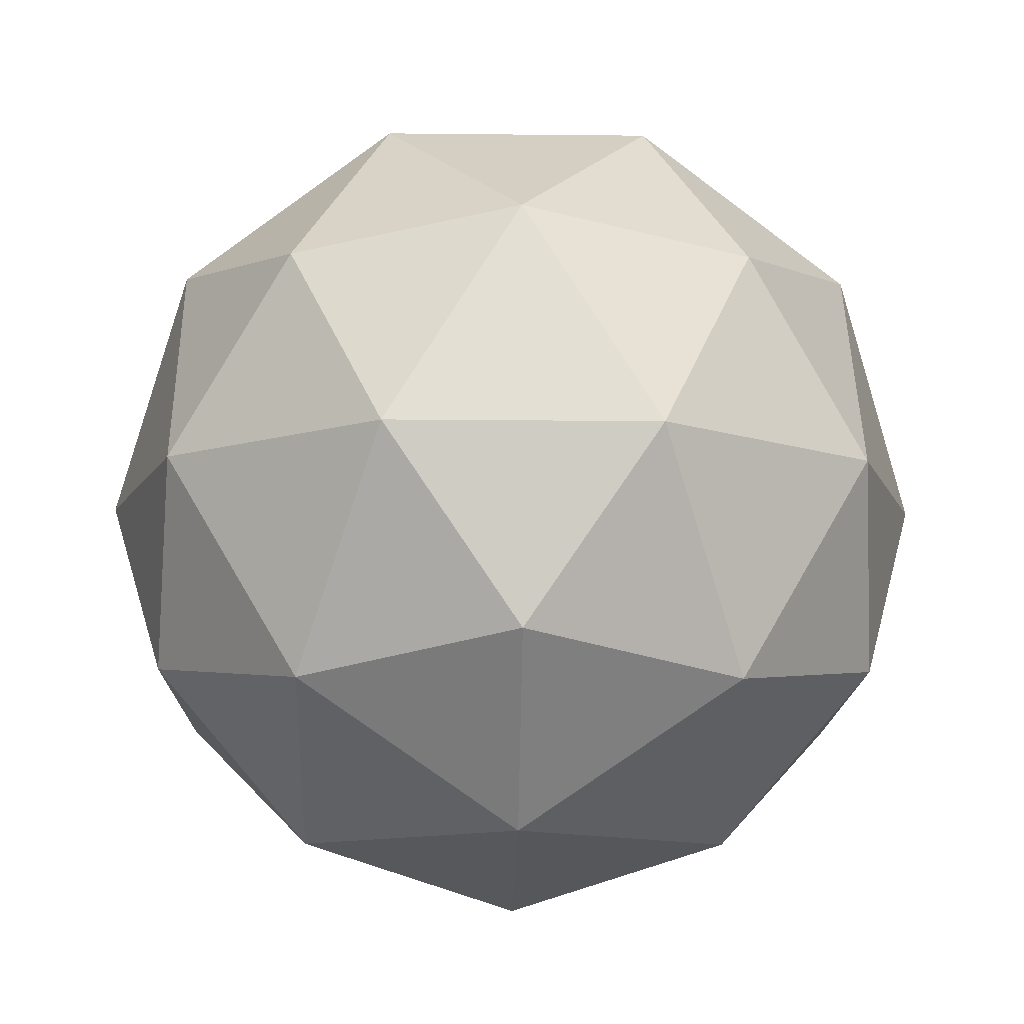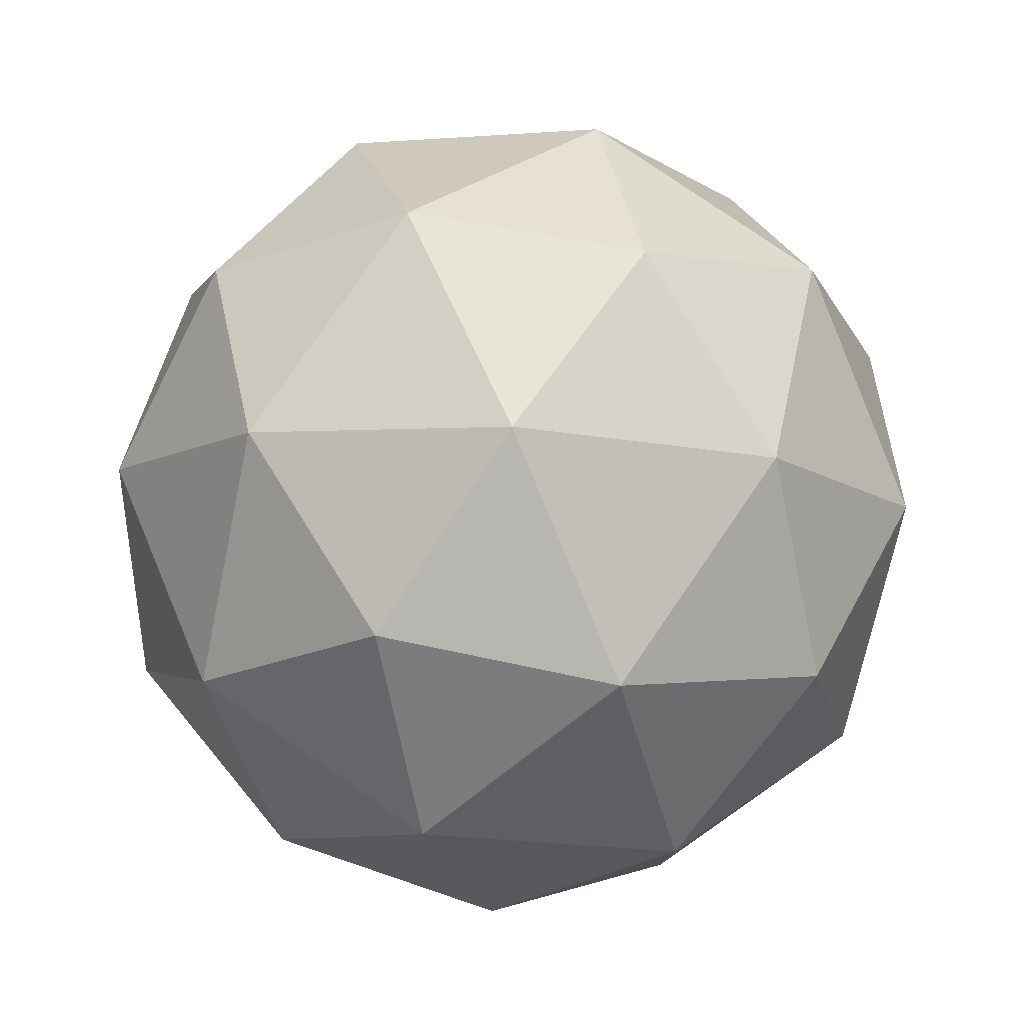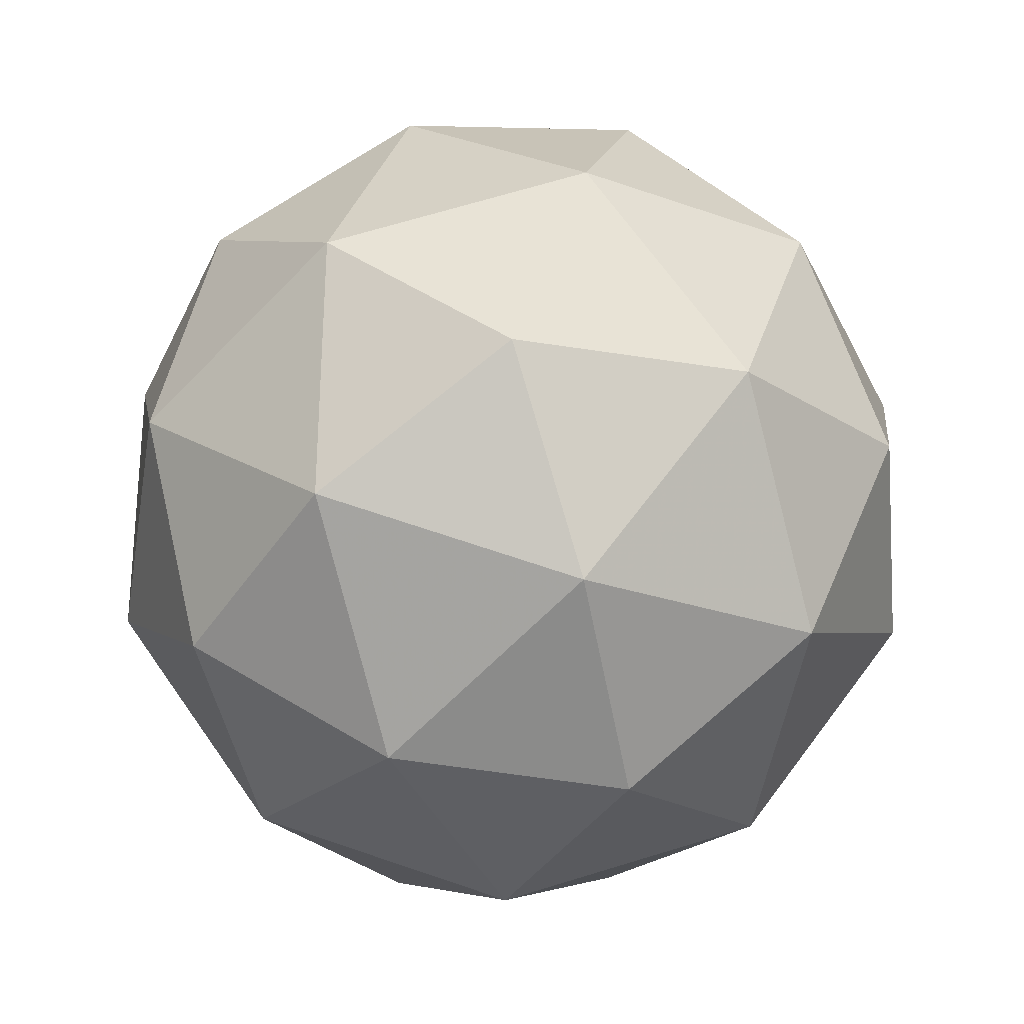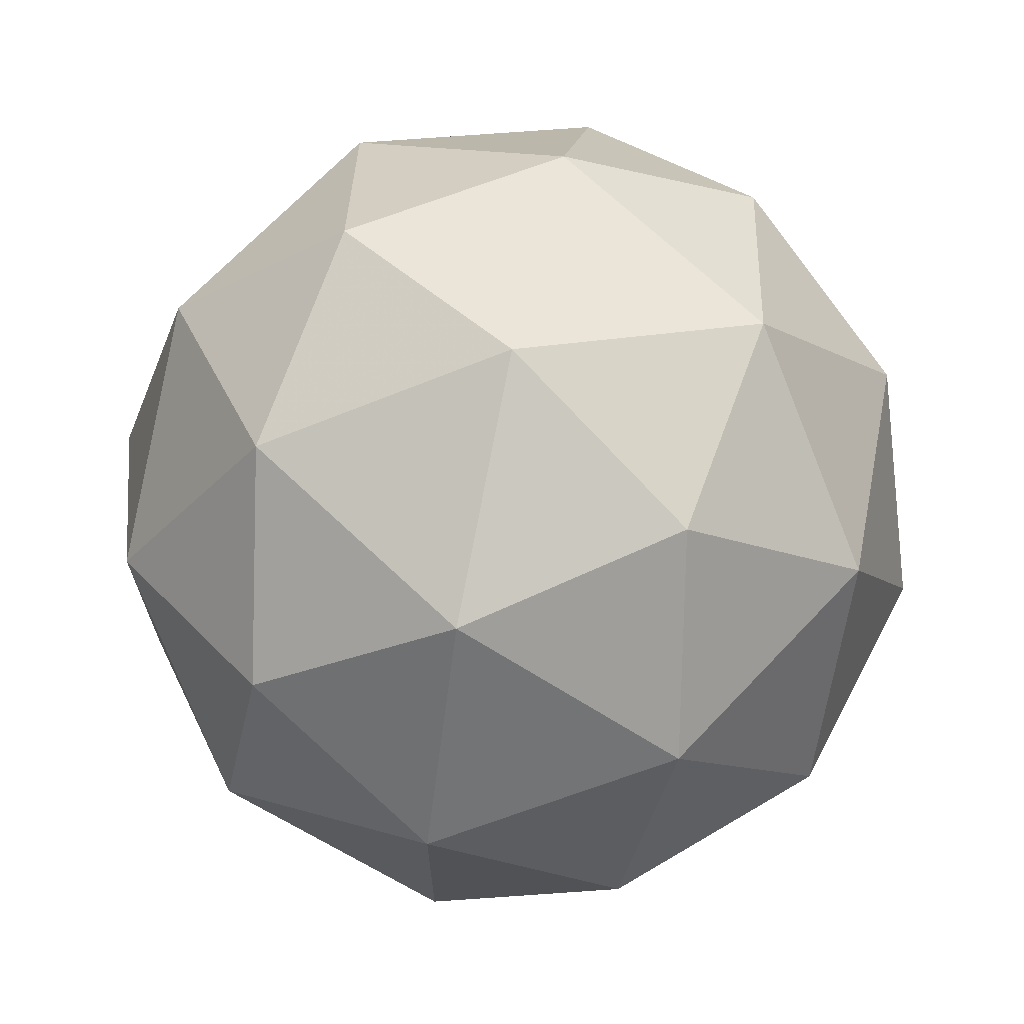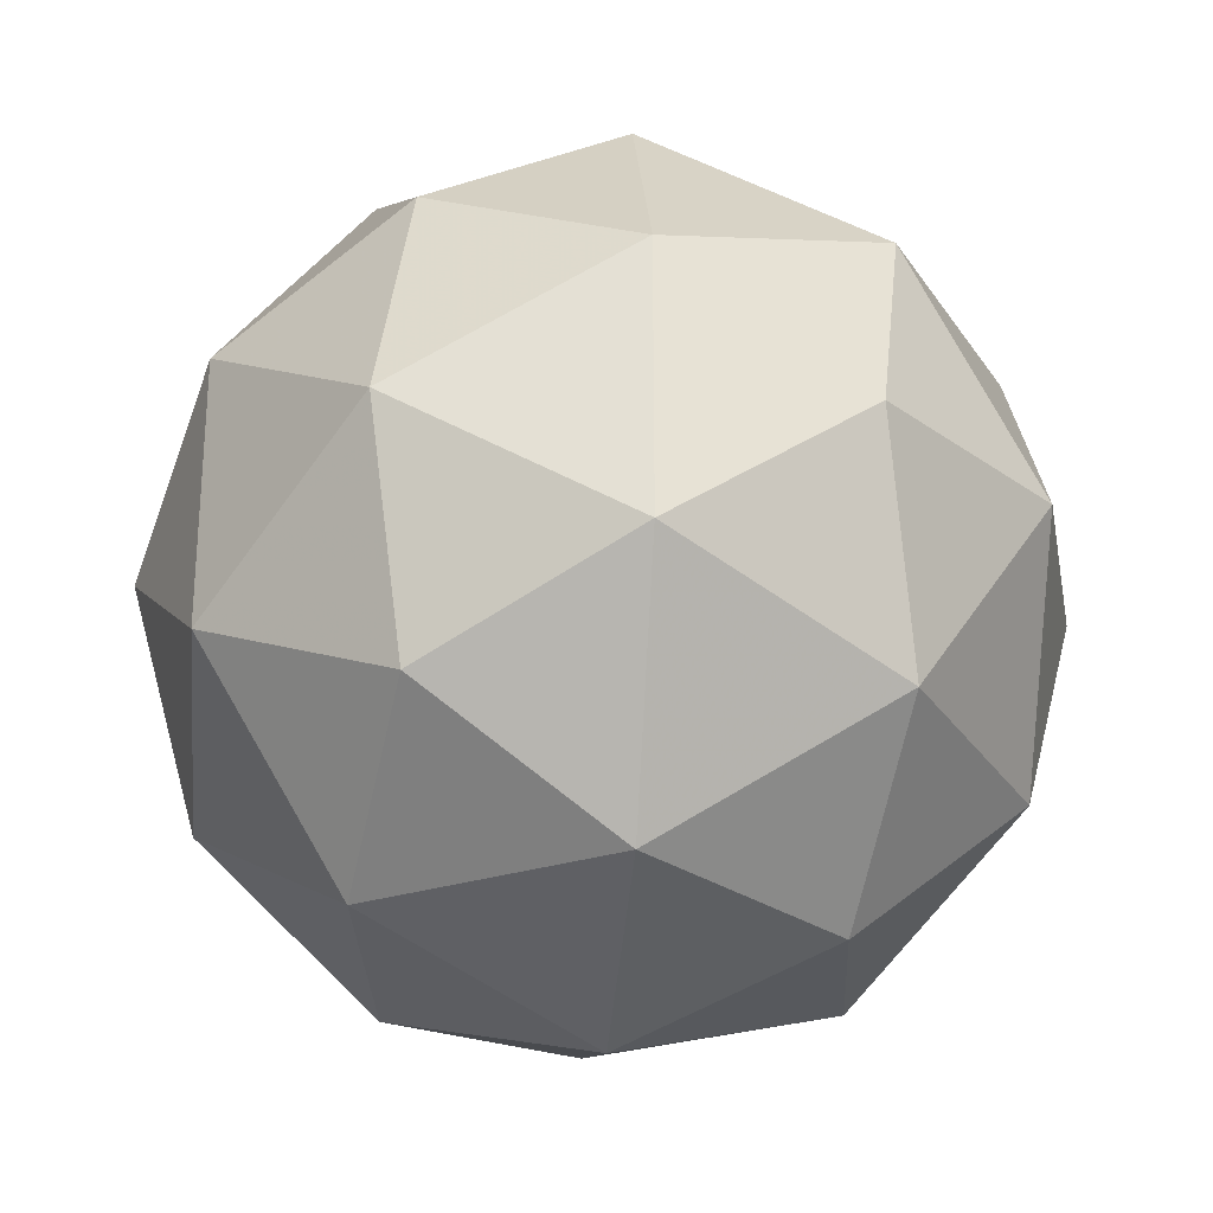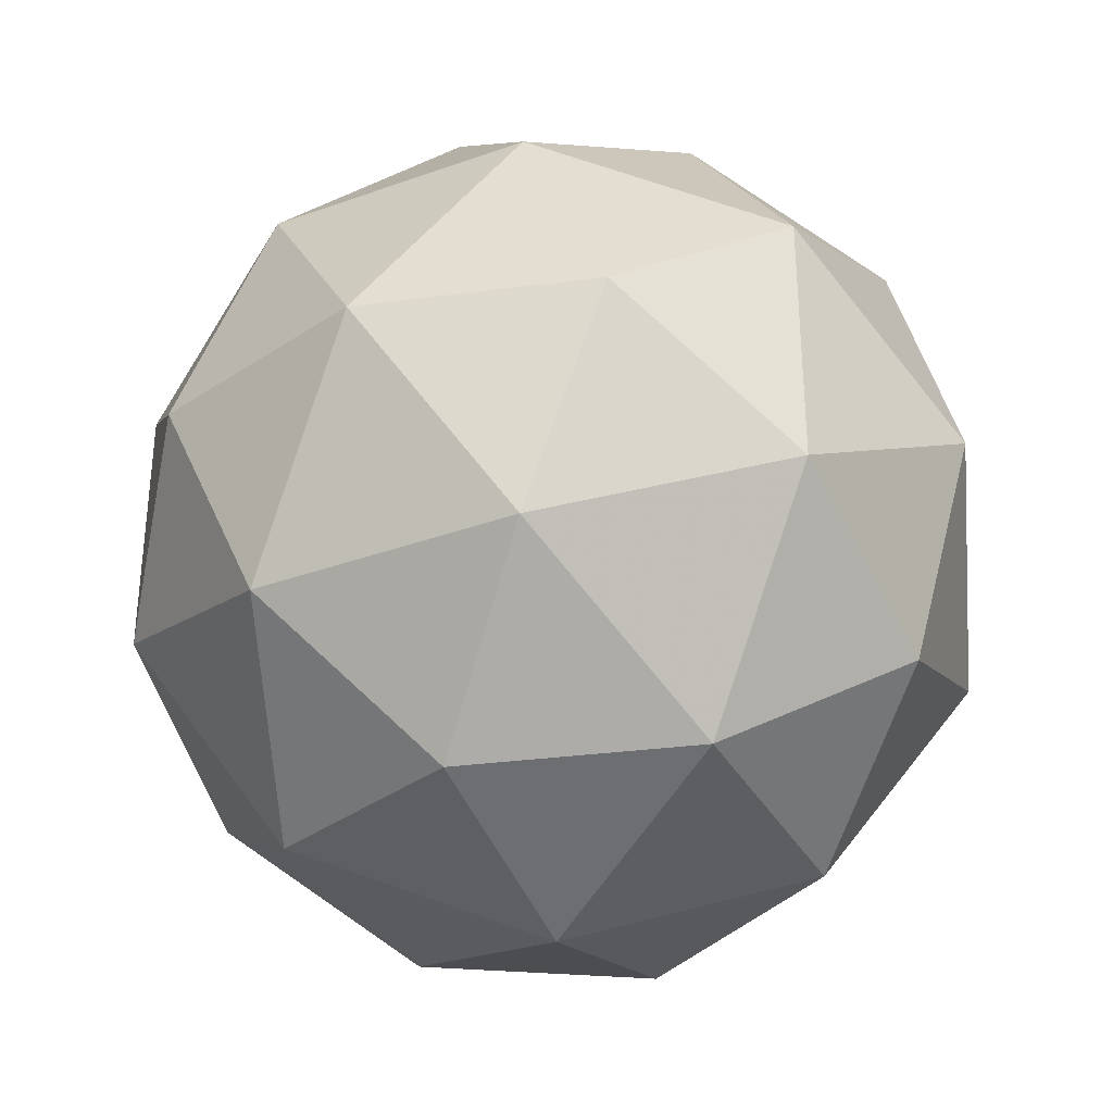
<metadata>
{"format":"obj","ext":"obj","renderer":"f3d","projection":"perspective","resolution":1024,"background":"white","views":[{"elev":-12.1,"azim":-91.5,"up":"+Y"},{"elev":79.4,"azim":2.8,"up":"+Z"},{"elev":67.9,"azim":72.9,"up":"+Y"},{"elev":69.3,"azim":-78.2,"up":"+Z"},{"elev":-27.4,"azim":-95.3,"up":"+Z"},{"elev":-35.0,"azim":174.0,"up":"+Z"}]}
</metadata>
<code>
g RMHL-i7-g50-s1117
v -5478 -3944 1458
v -5389 -3912 1523
v -5513 -3912 1563
v -5326 -3828 1569
v -5300 -3844 1458
v -5589 -3912 1458
v -5513 -3912 1353
v -5389 -3912 1394
v -5279 -3734 1523
v -5536 -3828 1637
v -5423 -3844 1628
v -5478 -3734 1668
v -5666 -3828 1458
v -5623 -3844 1563
v -5678 -3734 1523
v -5536 -3828 1280
v -5623 -3844 1353
v -5602 -3734 1289
v -5326 -3828 1348
v -5423 -3844 1289
v -5355 -3734 1289
v -5355 -3734 1628
v -5602 -3734 1628
v -5678 -3734 1394
v -5478 -3734 1248
v -5279 -3734 1394
v -5420 -3640 1637
v -5334 -3623 1563
v -5444 -3555 1563
v -5630 -3640 1569
v -5534 -3623 1628
v -5568 -3555 1523
v -5630 -3640 1348
v -5657 -3623 1458
v -5568 -3555 1394
v -5420 -3640 1280
v -5534 -3623 1289
v -5444 -3555 1353
v -5291 -3640 1458
v -5334 -3623 1353
v -5368 -3555 1458
v -5478 -3524 1458
f 1 2 3
f 4 2 5
f 1 3 6
f 1 6 7
f 1 7 8
f 4 5 9
f 10 11 12
f 13 14 15
f 16 17 18
f 19 20 21
f 4 9 22
f 10 12 23
f 13 15 24
f 16 18 25
f 19 21 26
f 27 28 29
f 30 31 32
f 33 34 35
f 36 37 38
f 39 40 41
f 41 38 42
f 41 40 38
f 40 36 38
f 38 35 42
f 38 37 35
f 37 33 35
f 35 32 42
f 35 34 32
f 34 30 32
f 32 29 42
f 32 31 29
f 31 27 29
f 29 41 42
f 29 28 41
f 28 39 41
f 26 40 39
f 26 21 40
f 21 36 40
f 25 37 36
f 25 18 37
f 18 33 37
f 24 34 33
f 24 15 34
f 15 30 34
f 23 31 30
f 23 12 31
f 12 27 31
f 22 28 27
f 22 9 28
f 9 39 28
f 21 25 36
f 21 20 25
f 20 16 25
f 18 24 33
f 18 17 24
f 17 13 24
f 15 23 30
f 15 14 23
f 14 10 23
f 12 22 27
f 12 11 22
f 11 4 22
f 9 26 39
f 9 5 26
f 5 19 26
f 8 20 19
f 8 7 20
f 7 16 20
f 7 17 16
f 7 6 17
f 6 13 17
f 6 14 13
f 6 3 14
f 3 10 14
f 5 8 19
f 5 2 8
f 2 1 8
f 3 11 10
f 3 2 11
f 2 4 11
f 2 4 11

</code>
